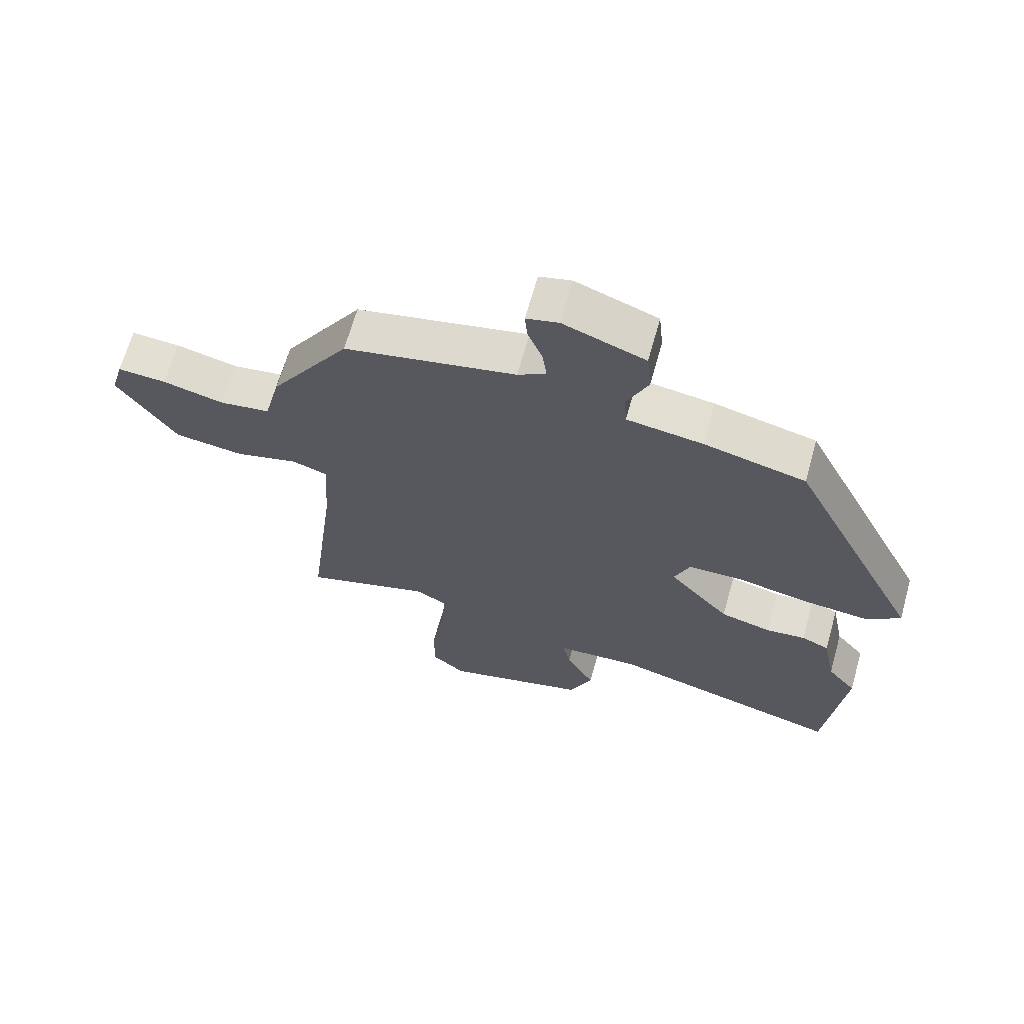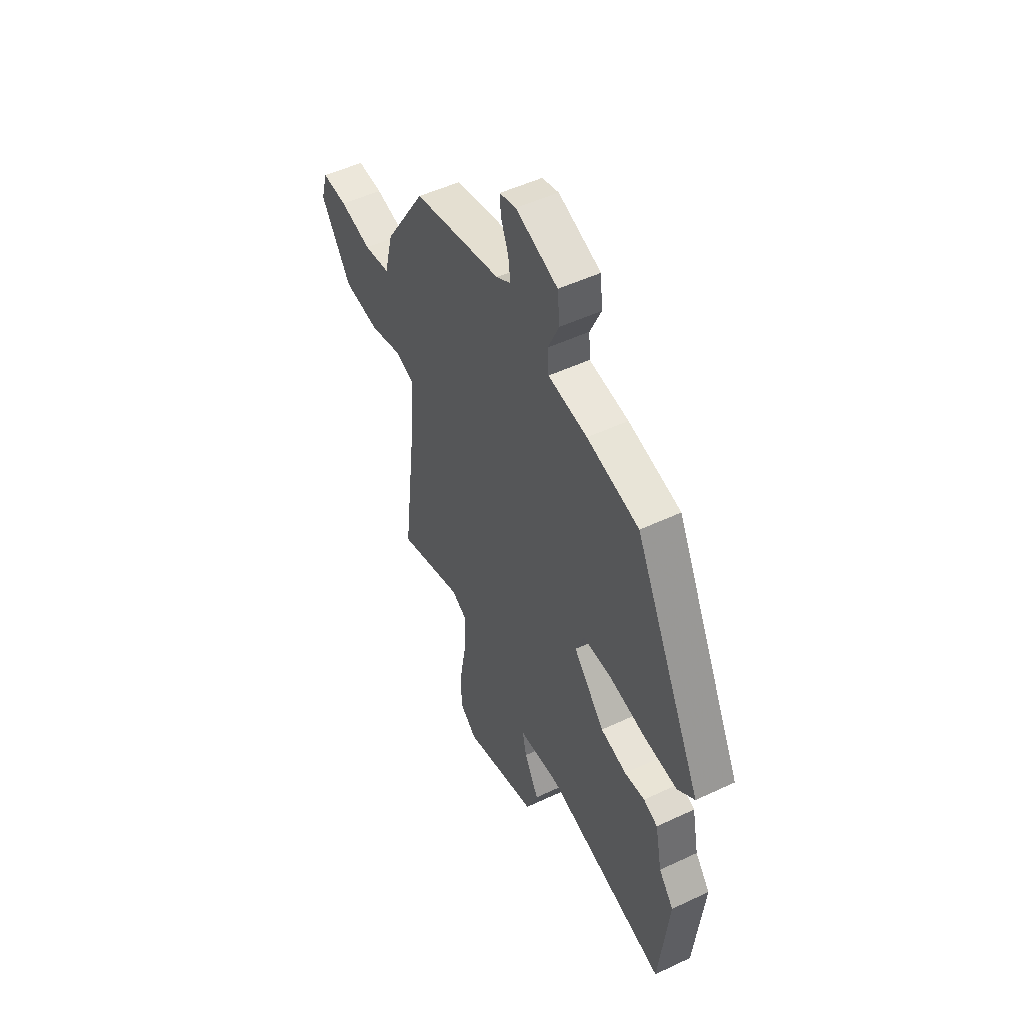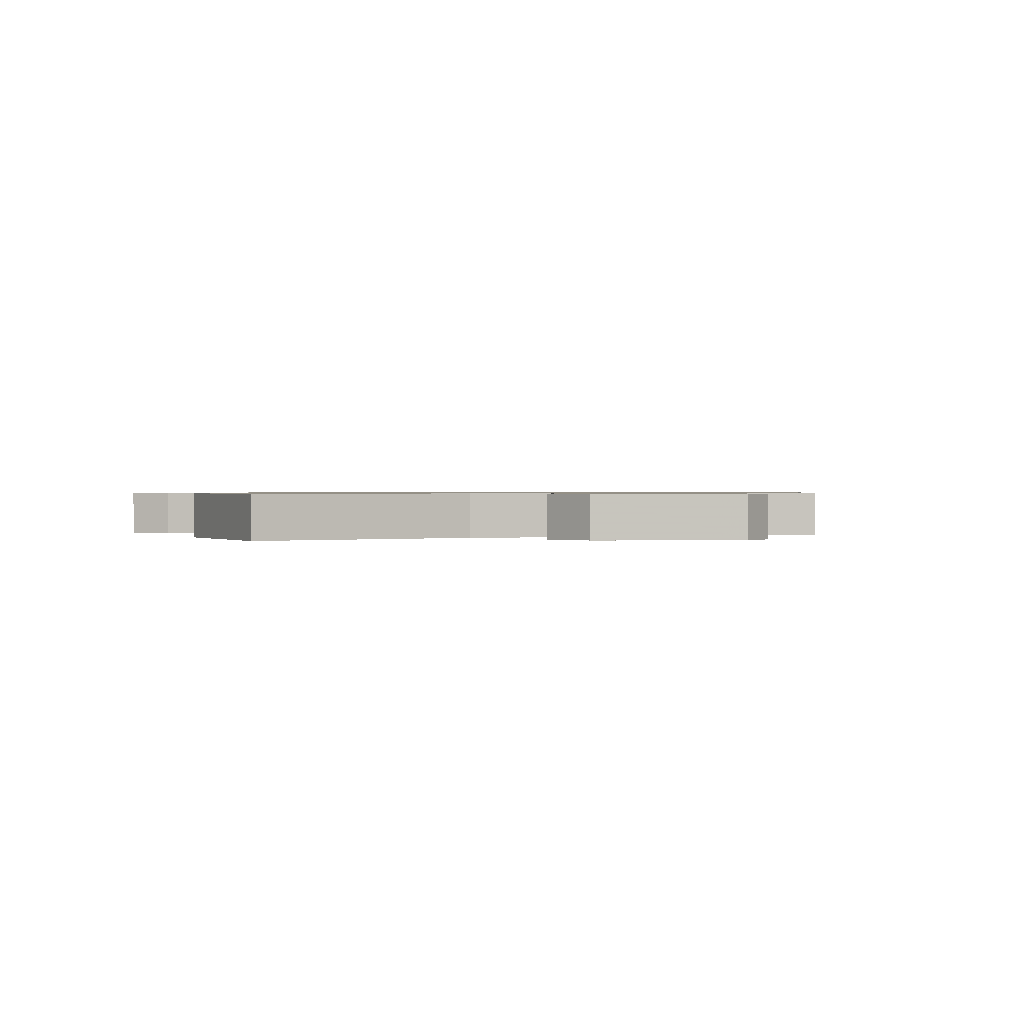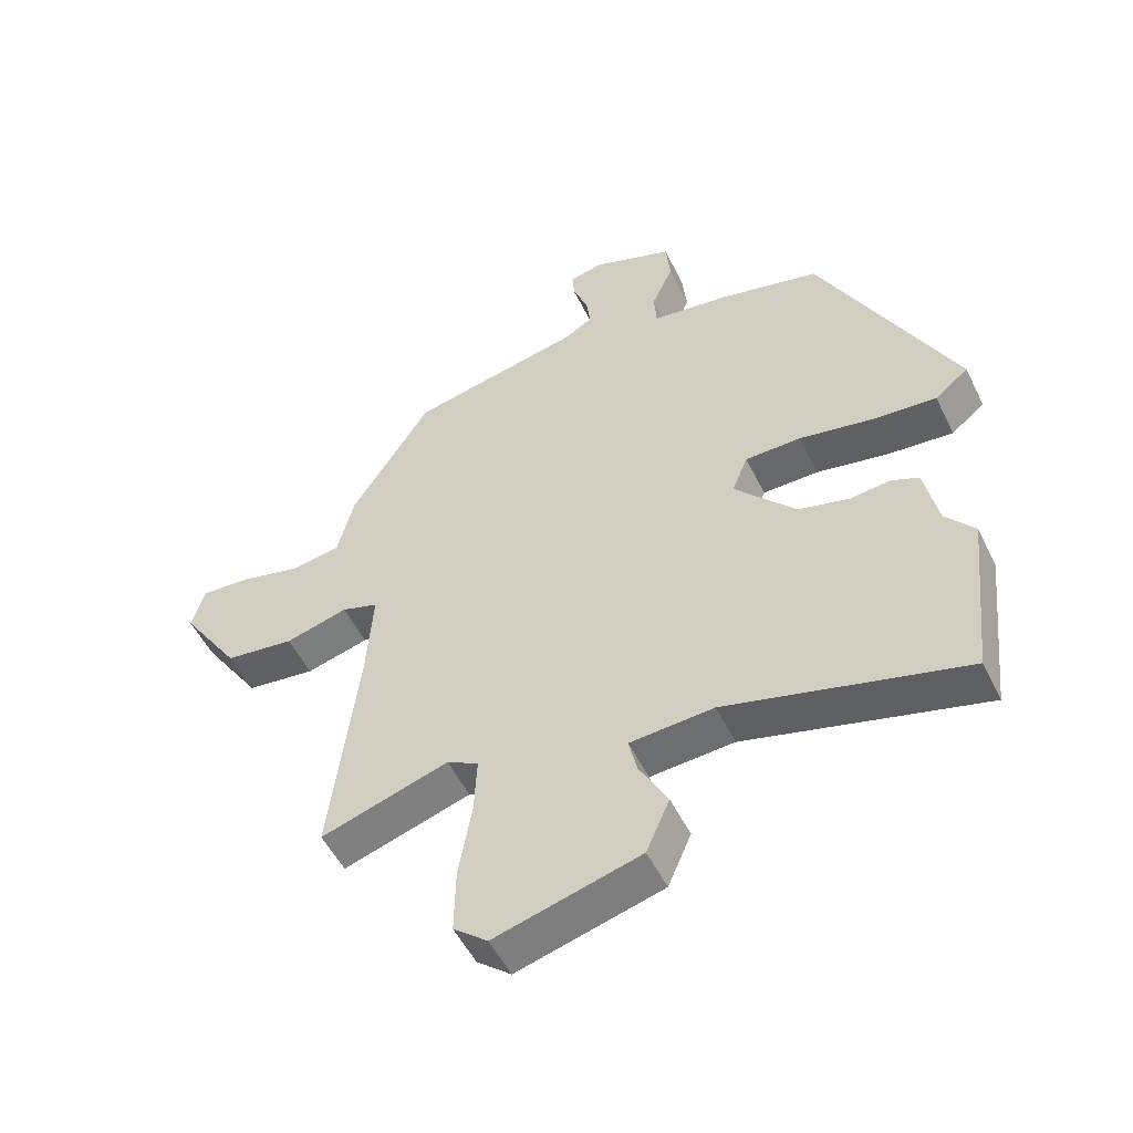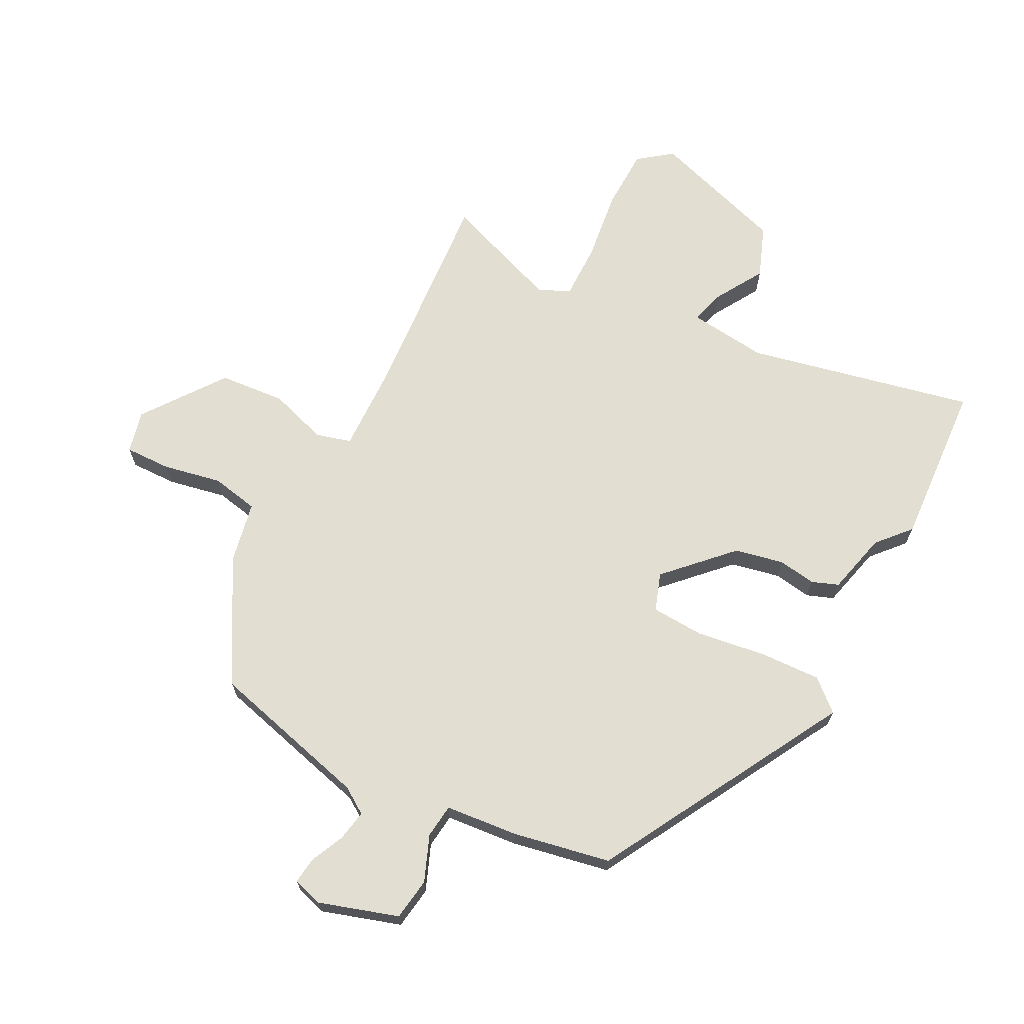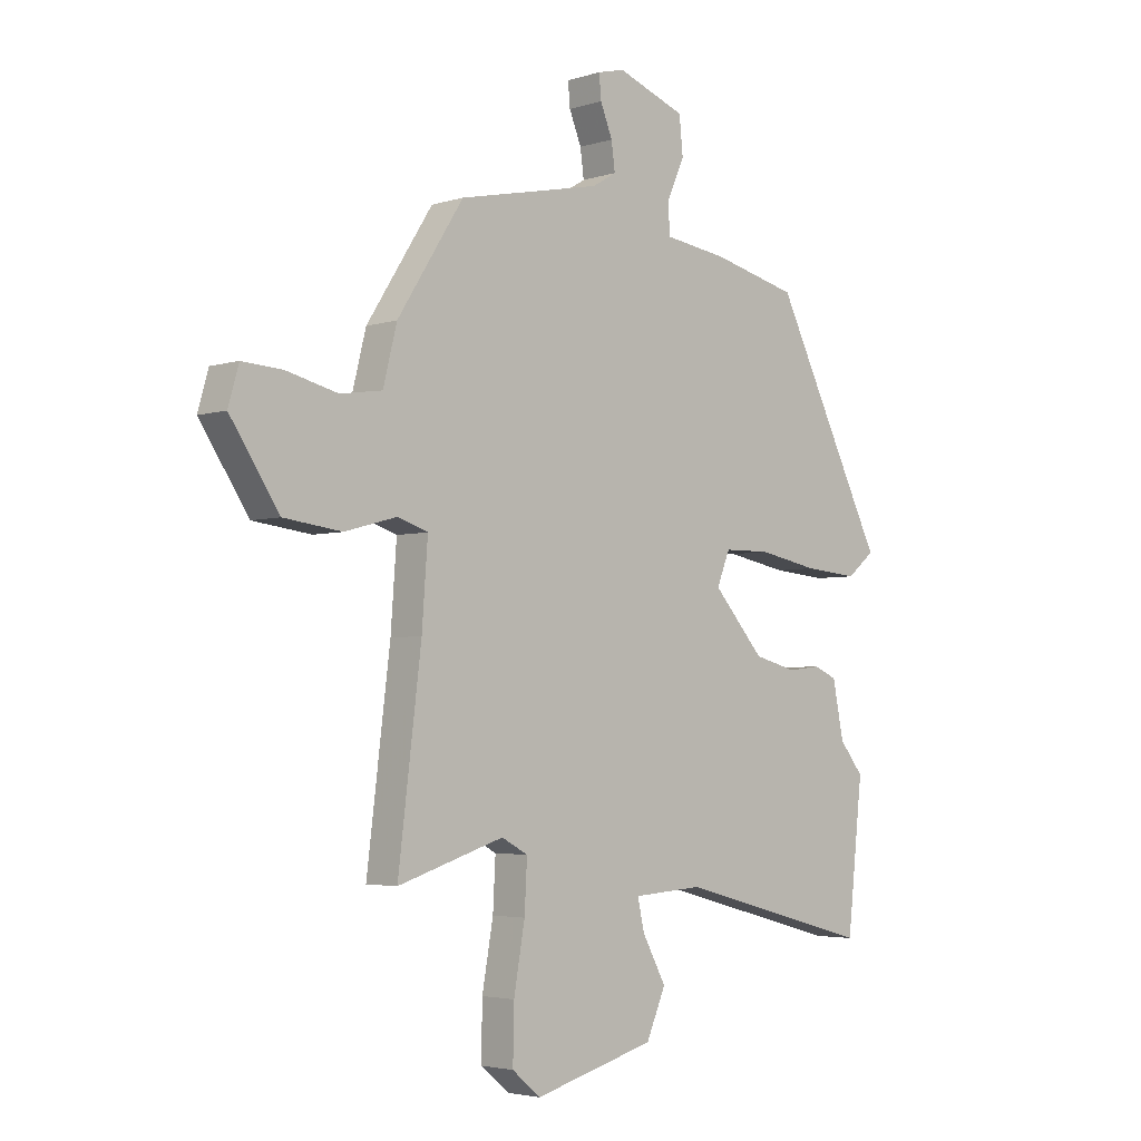
<metadata>
{"format":"obj","ext":"obj","renderer":"f3d","projection":"perspective","resolution":1024,"background":"white","views":[{"elev":66.5,"azim":15.7,"up":"+Z"},{"elev":50.5,"azim":62.7,"up":"+Z"},{"elev":0.6,"azim":160.6,"up":"+Y"},{"elev":-52.3,"azim":25.7,"up":"+Z"},{"elev":67.9,"azim":30.0,"up":"+Y"},{"elev":-3.7,"azim":-43.9,"up":"+Z"}]}
</metadata>
<code>
v 0.514 0.07 -0.369
v 0.484 0.07 -0.643
v 0.109 0.07 -0.543
v -0.023 0.07 -0.552
v -0.01 0.07 -0.61
v 0.035 0.07 -0.693
v -0.002 0.07 -0.778
v -0.232 0.07 -0.841
v -0.286 0.07 -0.796
v -0.284 0.07 -0.693
v -0.263 0.07 -0.574
v -0.258 0.07 -0.481
v -0.308 0.07 -0.454
v -0.51 0.07 -0.518
v -0.466 0.07 -0.161
v -0.455 0.07 -0.01
v -0.513 0.07 0.009
v -0.612 0.07 -0.018
v -0.722 0.07 -0.004
v -0.815 0.07 0.136
v -0.795 0.07 0.206
v -0.718 0.07 0.201
v -0.621 0.07 0.177
v -0.541 0.07 0.189
v -0.515 0.07 0.293
v -0.389 0.07 0.49
v -0.117 0.07 0.548
v -0.072 0.07 0.575
v -0.079 0.07 0.627
v -0.102 0.07 0.684
v -0.106 0.07 0.729
v -0.055 0.07 0.742
v 0.075 0.07 0.694
v 0.082 0.07 0.623
v 0.048 0.07 0.548
v 0.052 0.07 0.491
v 0.173 0.07 0.474
v 0.334 0.07 0.435
v 0.546 0.07 0.01
v 0.493 0.07 -0.033
v 0.39 0.07 -0.024
v 0.275 0.07 -0.002
v 0.187 0.07 -0.003
v 0.162 0.07 -0.065
v 0.259 0.07 -0.174
v 0.34 0.07 -0.195
v 0.403 0.07 -0.188
v 0.447 0.07 -0.207
v 0.468 0.07 -0.312
v 0.514 0 -0.369
v 0.484 0 -0.643
v 0.109 0 -0.543
v -0.023 0 -0.552
v -0.01 0 -0.61
v 0.035 0 -0.693
v -0.002 0 -0.778
v -0.232 0 -0.841
v -0.286 0 -0.796
v -0.284 0 -0.693
v -0.263 0 -0.574
v -0.258 0 -0.481
v -0.308 0 -0.454
v -0.51 0 -0.518
v -0.466 0 -0.161
v -0.455 0 -0.01
v -0.513 0 0.009
v -0.612 0 -0.018
v -0.722 0 -0.004
v -0.815 0 0.136
v -0.795 0 0.206
v -0.718 0 0.201
v -0.621 0 0.177
v -0.541 0 0.189
v -0.515 0 0.293
v -0.389 0 0.49
v -0.117 0 0.548
v -0.072 0 0.575
v -0.079 0 0.627
v -0.102 0 0.684
v -0.106 0 0.729
v -0.055 0 0.742
v 0.075 0 0.694
v 0.082 0 0.623
v 0.048 0 0.548
v 0.052 0 0.491
v 0.173 0 0.474
v 0.334 0 0.435
v 0.546 0 0.01
v 0.493 0 -0.033
v 0.39 0 -0.024
v 0.275 0 -0.002
v 0.187 0 -0.003
v 0.162 0 -0.065
v 0.259 0 -0.174
v 0.34 0 -0.195
v 0.403 0 -0.188
v 0.447 0 -0.207
v 0.468 0 -0.312
f 46 47 48 49
f 1 2 3
f 49 1 3
f 46 49 3
f 45 46 3
f 44 45 3 4
f 40 41 42
f 39 40 42
f 38 39 42
f 37 38 42
f 36 37 42
f 36 42 43
f 33 34 35
f 32 33 35
f 31 32 35
f 30 31 35
f 29 30 35
f 28 29 35 36
f 36 43 44
f 28 36 44
f 27 28 44
f 27 44 4
f 26 27 4
f 25 26 4
f 24 25 4
f 21 22 23
f 20 21 23
f 19 20 23
f 18 19 23
f 17 18 23
f 13 14 15
f 12 13 15 16
f 9 10 11
f 8 9 11
f 7 8 11
f 6 7 11
f 5 6 11
f 5 11 12
f 4 5 12 16
f 16 17 23 24
f 4 16 24
f 98 97 96 95
f 52 51 50
f 52 50 98
f 52 98 95
f 52 95 94
f 53 52 94 93
f 91 90 89
f 91 89 88
f 91 88 87
f 91 87 86
f 91 86 85
f 92 91 85
f 84 83 82
f 84 82 81
f 84 81 80
f 84 80 79
f 84 79 78
f 85 84 78 77
f 93 92 85
f 93 85 77
f 93 77 76
f 53 93 76
f 53 76 75
f 53 75 74
f 53 74 73
f 72 71 70
f 72 70 69
f 72 69 68
f 72 68 67
f 72 67 66
f 64 63 62
f 65 64 62 61
f 60 59 58
f 60 58 57
f 60 57 56
f 60 56 55
f 60 55 54
f 61 60 54
f 65 61 54 53
f 73 72 66 65
f 73 65 53
f 1 50 51 2
f 2 51 52 3
f 3 52 53 4
f 4 53 54 5
f 5 54 55 6
f 6 55 56 7
f 7 56 57 8
f 8 57 58 9
f 9 58 59 10
f 10 59 60 11
f 11 60 61 12
f 12 61 62 13
f 13 62 63 14
f 14 63 64 15
f 15 64 65 16
f 16 65 66 17
f 17 66 67 18
f 18 67 68 19
f 19 68 69 20
f 20 69 70 21
f 21 70 71 22
f 22 71 72 23
f 23 72 73 24
f 24 73 74 25
f 25 74 75 26
f 26 75 76 27
f 27 76 77 28
f 28 77 78 29
f 29 78 79 30
f 30 79 80 31
f 31 80 81 32
f 32 81 82 33
f 33 82 83 34
f 34 83 84 35
f 35 84 85 36
f 36 85 86 37
f 37 86 87 38
f 38 87 88 39
f 39 88 89 40
f 40 89 90 41
f 41 90 91 42
f 42 91 92 43
f 43 92 93 44
f 44 93 94 45
f 45 94 95 46
f 46 95 96 47
f 47 96 97 48
f 48 97 98 49
f 49 98 50 1

</code>
